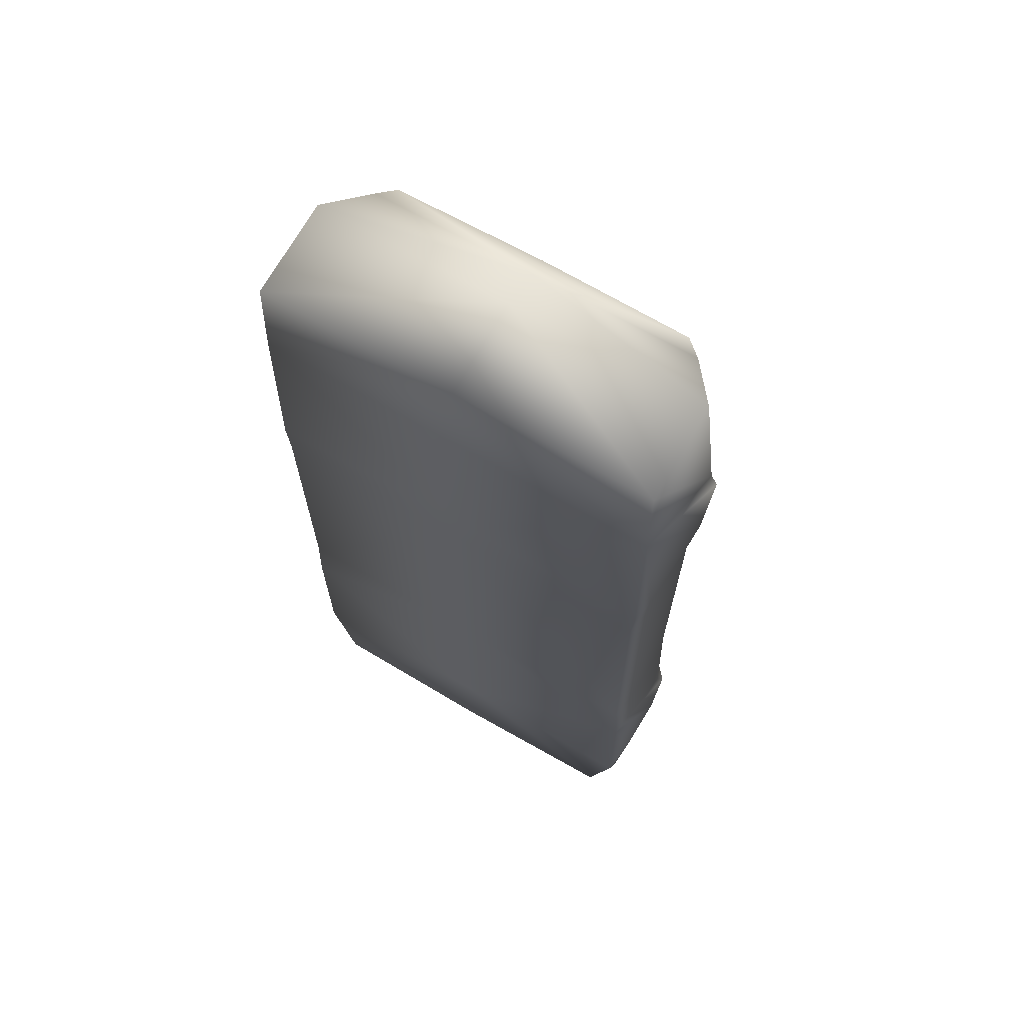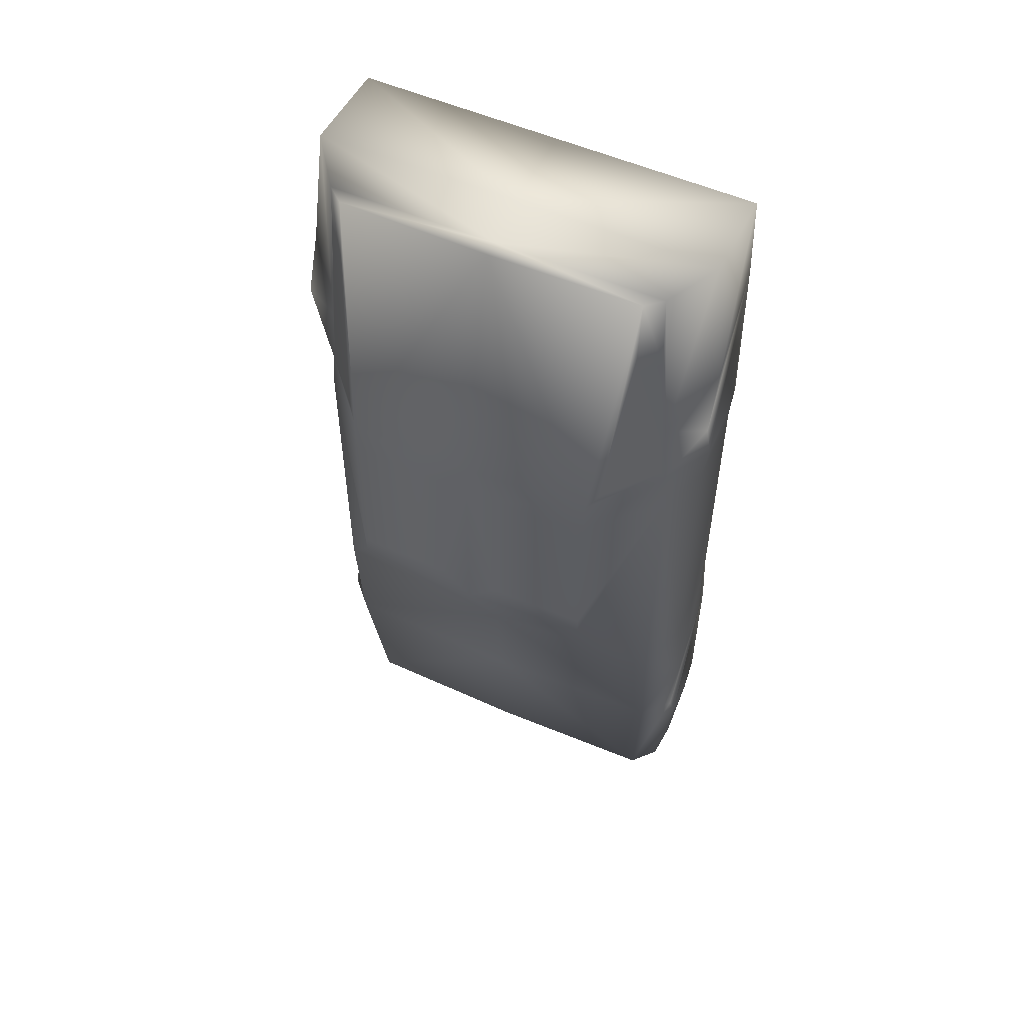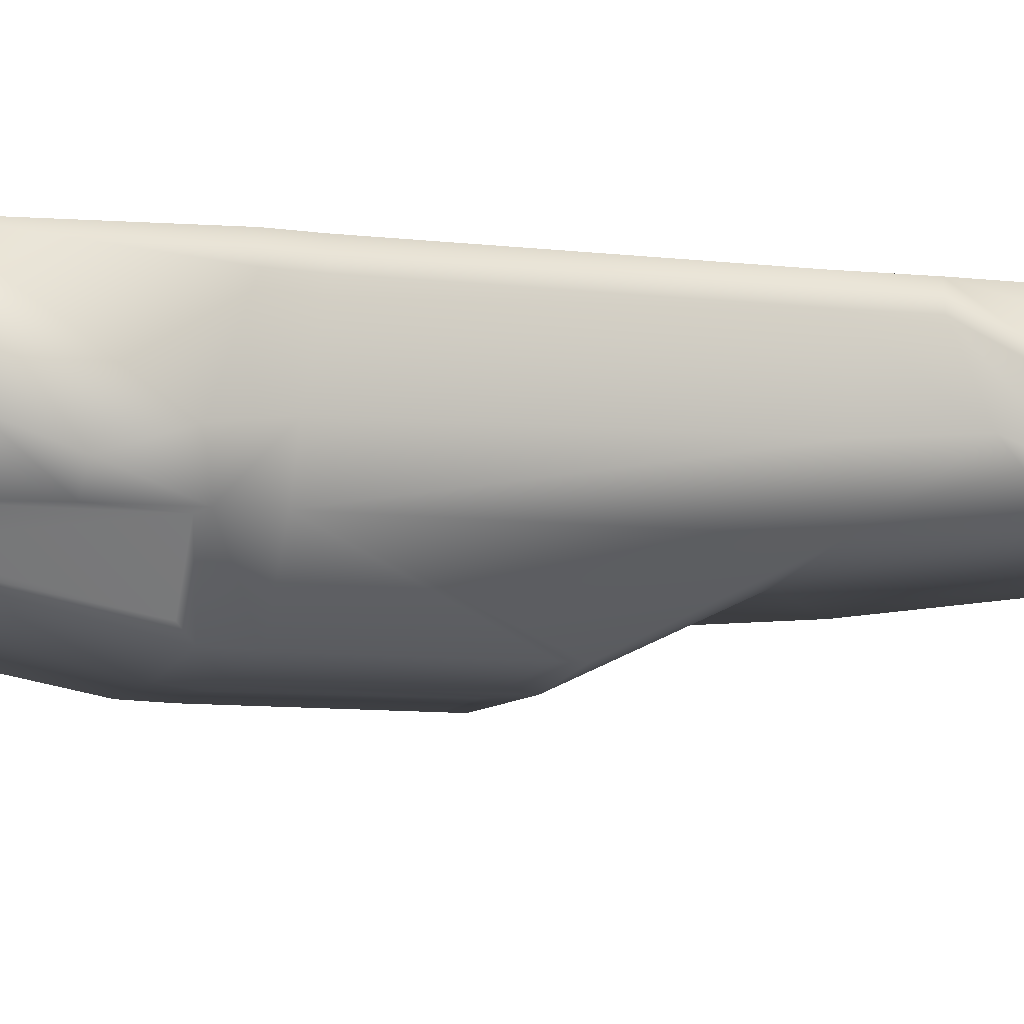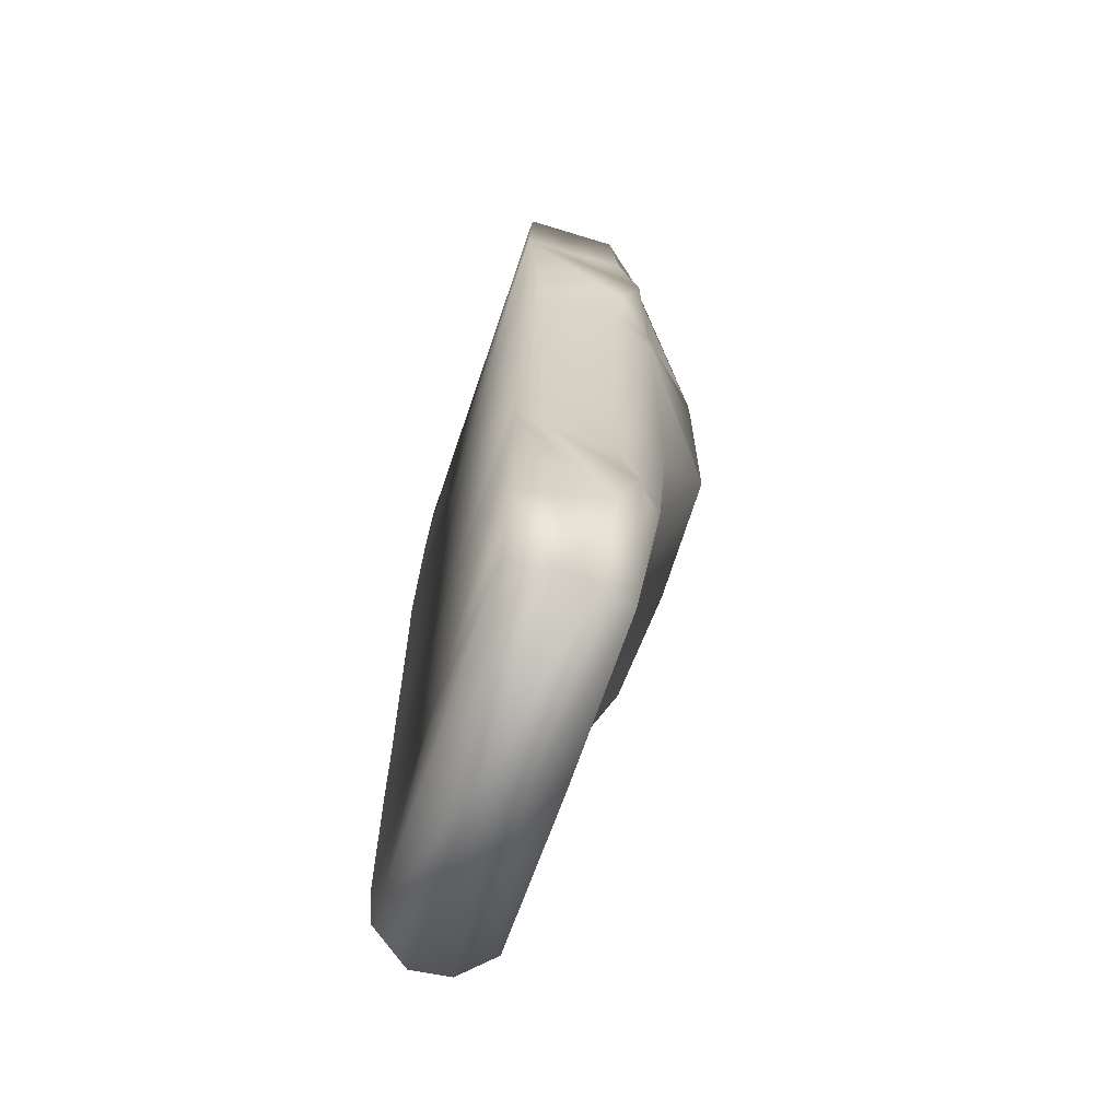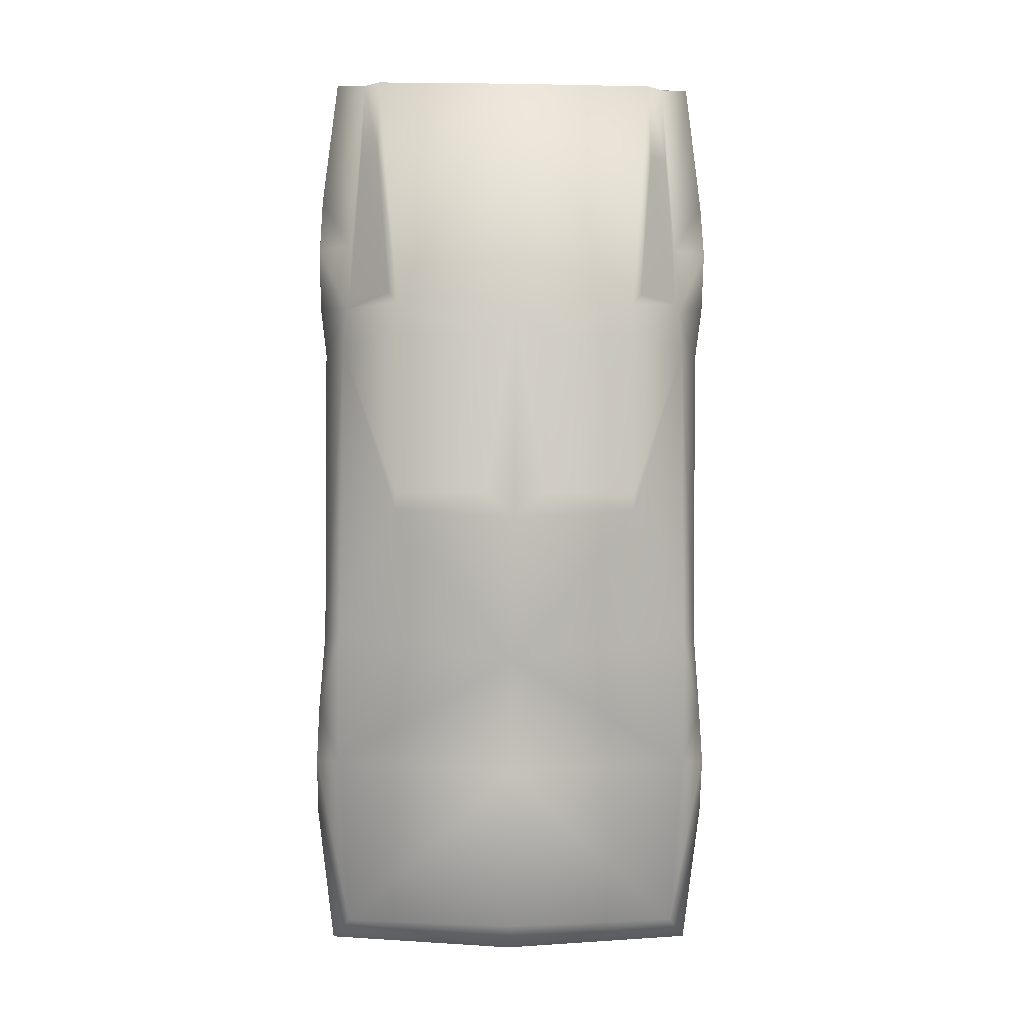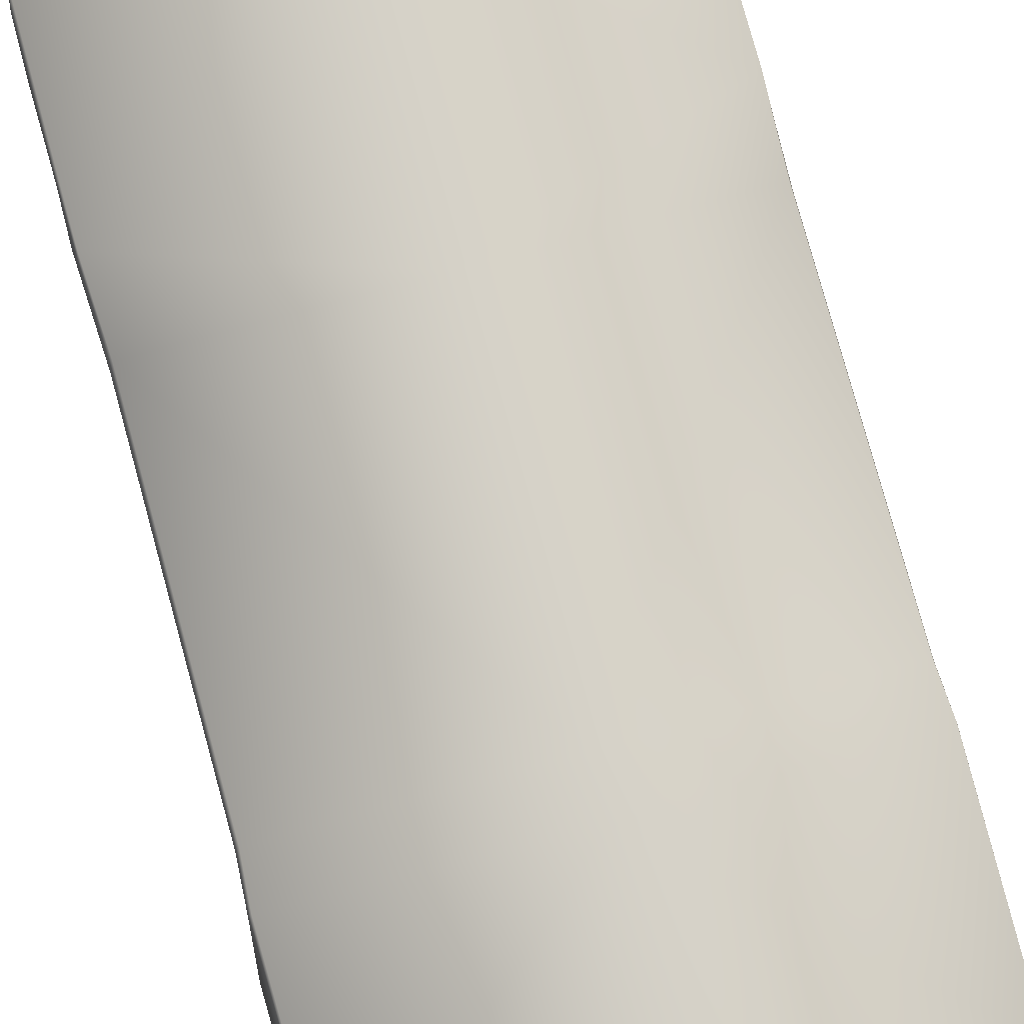
<metadata>
{"format":"obj","ext":"obj","renderer":"f3d","projection":"perspective","resolution":1024,"background":"white","views":[{"elev":67.5,"azim":30.4,"up":"+Y"},{"elev":54.9,"azim":-155.4,"up":"+Y"},{"elev":-9.9,"azim":-106.2,"up":"+Z"},{"elev":-65.0,"azim":71.4,"up":"+Y"},{"elev":-5.2,"azim":177.9,"up":"+Y"},{"elev":79.5,"azim":164.8,"up":"+Z"}]}
</metadata>
<code>
o deluxocollisionstest3
v -45.51 -79.33 1.845
v -41.99 -110.3 12.73
v -44.8 -84.91 12.98
v -41.46 -109.6 4.069
v -43.8 -85.03 21.2
v -38.46 -104.7 21.2
v -44.57 -49.87 16.28
v -43.24 -35.11 21.2
v -44.1 -35.11 16.22
v -43.92 -49.88 21.2
v -45.59 -55.76 1.761
v -44.32 -37.85 0.4687
v -45.03 29.99 -0.8426
v -44.86 35.03 16.28
v -46.49 41.47 -2.474
v -44.31 26.83 16.22
v -43.44 26.83 21.2
v -44.07 35.03 21.2
v -46.43 67.22 -2.474
v -43.25 94.89 19.21
v -43.26 96.83 -1.641
v -43.7 74.38 20.11
v -40.11 -67.56 -8.566
v 0.1487 -43.58 -10.97
v 0.2361 -69.67 -8.566
v -40.34 -38.33 -10.97
v -39.89 39.23 -10.97
v -27.41 30.35 -25.55
v -40.57 30.31 -10.97
v -27.44 38.43 -25.28
v -32.88 75.99 -15.65
v -39.1 41.22 -11.71
v -36.94 75.87 -11.52
v -29.61 41.22 -22.79
v -6.55 30.42 -26.41
v -0.1263 38.52 -26.4
v -27.28 -9.775 -25.55
v 0.04164 -11.61 -26.19
v -32.72 93.81 -13.98
v -0.3118 93.92 -10.97
v -0.3118 93.92 -14.48
v -36.24 93.8 -10.97
v -0.322 96.98 -1.641
v -37.47 -104.8 -3.564
v 0.3782 -112.1 4.069
v 0.3582 -106.1 -3.563
v 0.3817 -113.2 12.73
v 0.3596 -106.6 21.2
v -38.87 54.37 -10.97
v -46.6 54.35 -6.936
v -0.3155 95.03 19.21
v -0.2469 74.53 20.11
v 0.1198 -34.97 21.2
v 0.1727 -50.75 21.2
v -0.1187 36.25 21.2
v -0.0876 26.98 21.2
v 0.2844 -84.1 21.2
v -6.607 -5.53 -26.09
v -27.29 -5.923 -25.55
v -45.61 -67.58 -2.689
v 46.05 -79.02 1.845
v 42.74 -110 12.73
v 42.2 -109.3 4.069
v 45.38 -84.61 12.98
v 44.38 -84.74 21.2
v 39.17 -104.5 21.2
v 44.91 -49.57 16.28
v 43.48 -34.82 21.2
v 44.26 -49.58 21.2
v 44.35 -34.82 16.22
v 45.97 -55.45 1.761
v 44.58 -37.55 0.4687
v 44.83 30.29 -0.8425
v 44.63 35.33 16.28
v 44.14 27.12 16.22
v 46.22 41.78 -2.474
v 43.27 27.12 21.2
v 43.84 35.33 21.2
v 45.98 67.53 -2.474
v 42.62 95.18 19.21
v 43.2 74.67 20.11
v 42.61 97.12 -1.641
v 40.56 -67.29 -8.566
v 40.61 -38.06 -10.97
v 39.63 39.5 -10.97
v 27.22 30.54 -25.55
v 27.19 38.62 -25.28
v 40.38 30.58 -10.97
v 36.37 76.28 -11.57
v 29.23 41.27 -22.92
v 32.28 76.21 -15.75
v 38.75 41.95 -11.79
v 6.353 30.47 -26.41
v 27.35 -9.592 -25.55
v 32.1 94.03 -13.98
v 35.61 94.04 -10.97
v 38.18 -104.5 -3.563
v 38.51 54.63 -10.97
v 46.25 54.66 -6.936
v 6.651 -5.485 -26.09
v 27.34 -5.74 -25.55
v 46.07 -67.27 -2.689
f 1 2 3
f 2 1 4
f 5 2 6
f 2 5 3
f 7 8 9
f 8 7 10
f 11 9 12
f 9 11 7
f 13 14 15
f 14 13 16
f 14 17 18
f 17 14 16
f 19 20 21
f 20 19 22
f 8 16 9
f 16 8 17
f 23 24 25
f 24 23 26
f 27 28 29
f 28 27 30
f 31 32 33
f 32 31 34
f 30 35 28
f 35 30 36
f 37 24 26
f 24 37 38
f 39 40 41
f 40 39 42
f 21 40 42
f 40 21 43
f 30 41 36
f 41 30 39
f 44 45 4
f 45 44 46
f 4 47 2
f 47 4 45
f 47 6 2
f 6 47 48
f 19 49 50
f 21 49 19
f 42 49 21
f 20 43 21
f 43 20 51
f 22 51 20
f 51 22 52
f 10 53 8
f 53 10 54
f 17 55 18
f 55 17 56
f 8 56 17
f 56 8 53
f 22 55 52
f 55 22 18
f 6 57 5
f 57 6 48
f 57 10 5
f 10 57 54
f 58 37 59
f 37 58 38
f 59 29 28
f 37 29 59
f 26 29 37
f 60 7 11
f 1 7 60
f 10 3 5
f 10 1 3
f 10 7 1
f 50 22 19
f 15 22 50
f 14 22 15
f 18 22 14
f 13 9 16
f 9 13 12
f 27 13 15
f 13 27 29
f 29 12 13
f 12 29 26
f 26 11 12
f 23 11 26
f 60 11 23
f 36 58 35
f 58 36 38
f 28 58 59
f 58 28 35
f 27 50 49
f 50 27 15
f 1 44 4
f 60 44 1
f 23 44 60
f 44 25 46
f 25 44 23
f 61 62 63
f 62 61 64
f 65 62 64
f 62 65 66
f 67 68 69
f 68 67 70
f 71 70 67
f 70 71 72
f 73 74 75
f 74 73 76
f 74 77 75
f 77 74 78
f 79 80 81
f 80 79 82
f 68 75 77
f 75 68 70
f 24 83 25
f 83 24 84
f 85 86 87
f 86 85 88
f 89 90 91
f 90 89 92
f 87 93 36
f 93 87 86
f 94 24 38
f 24 94 84
f 95 40 96
f 40 95 41
f 82 40 43
f 40 82 96
f 87 41 95
f 41 87 36
f 97 45 46
f 45 97 63
f 63 47 45
f 47 63 62
f 47 66 48
f 66 47 62
f 82 98 96
f 79 98 82
f 99 98 79
f 80 43 51
f 43 80 82
f 81 51 52
f 51 81 80
f 69 53 54
f 53 69 68
f 77 55 56
f 55 77 78
f 68 56 53
f 56 68 77
f 81 55 78
f 55 81 52
f 66 57 48
f 57 66 65
f 57 69 54
f 69 57 65
f 100 94 38
f 94 100 101
f 94 88 84
f 101 88 94
f 86 88 101
f 64 69 65
f 61 69 64
f 67 102 71
f 67 61 102
f 67 69 61
f 74 81 78
f 76 81 74
f 99 81 76
f 79 81 99
f 73 70 72
f 70 73 75
f 85 73 88
f 73 85 76
f 88 72 84
f 72 88 73
f 83 71 102
f 84 71 83
f 72 71 84
f 36 100 38
f 100 36 93
f 86 100 93
f 100 86 101
f 85 99 76
f 99 85 98
f 102 97 83
f 61 97 102
f 63 97 61
f 97 25 83
f 25 97 46
f 30 32 34
f 32 30 27
f 32 27 49
f 49 33 32
f 33 49 42
f 33 39 31
f 39 33 42
f 39 34 31
f 34 39 30
f 85 90 92
f 90 85 87
f 87 91 90
f 91 87 95
f 91 96 89
f 96 91 95
f 96 92 89
f 92 96 98
f 92 98 85

</code>
